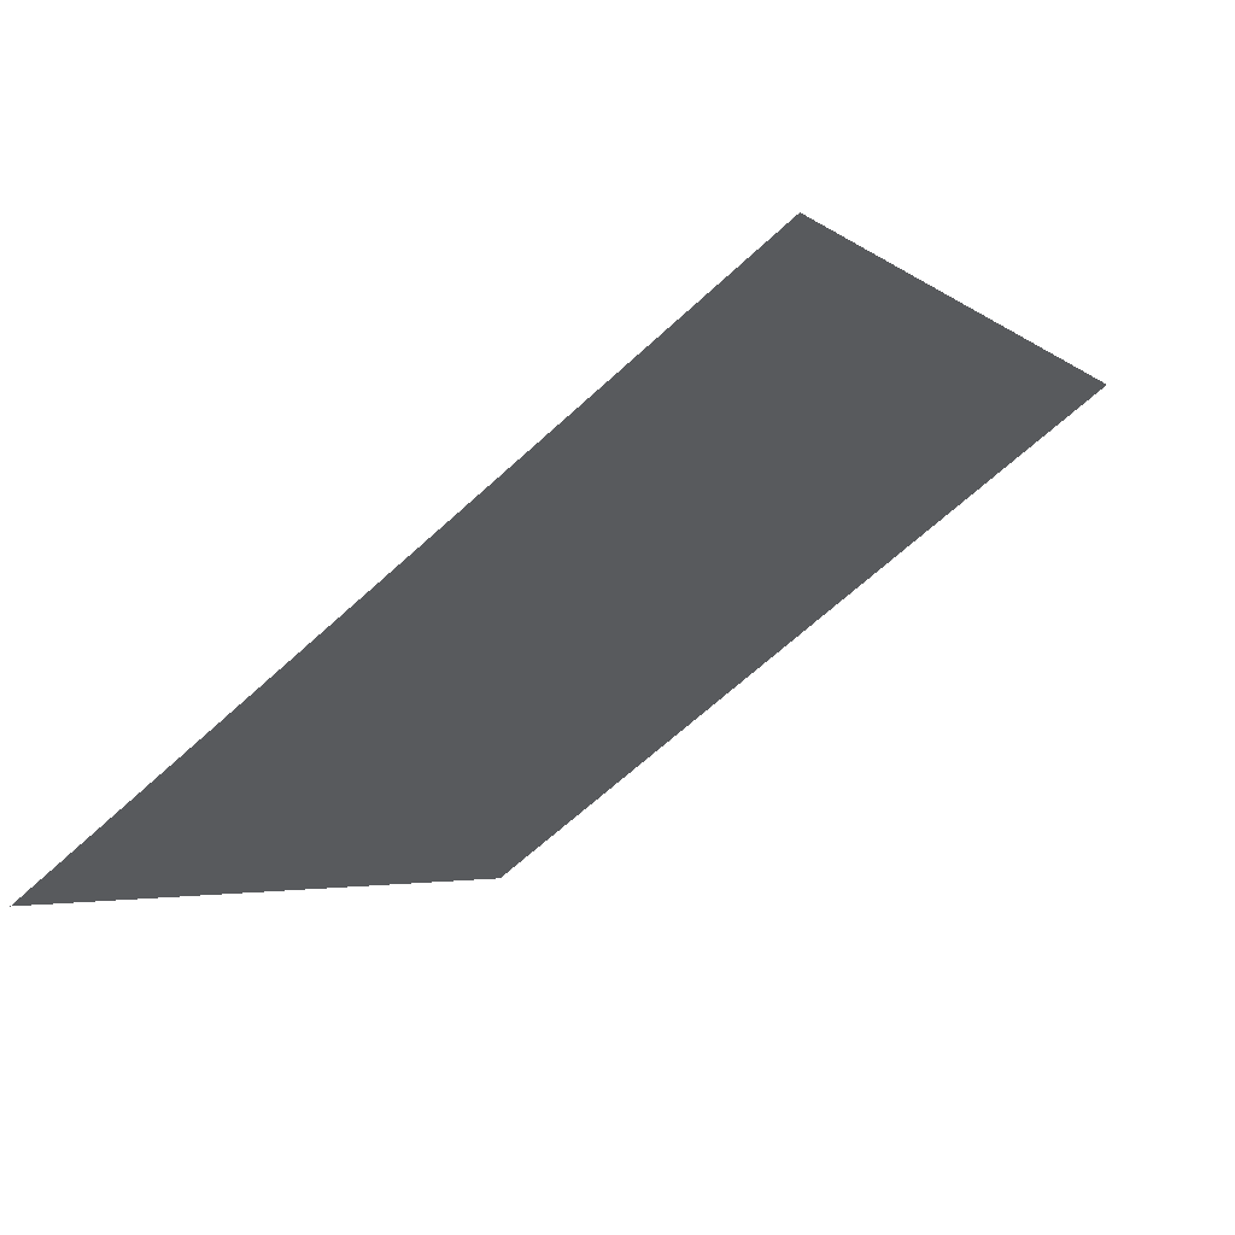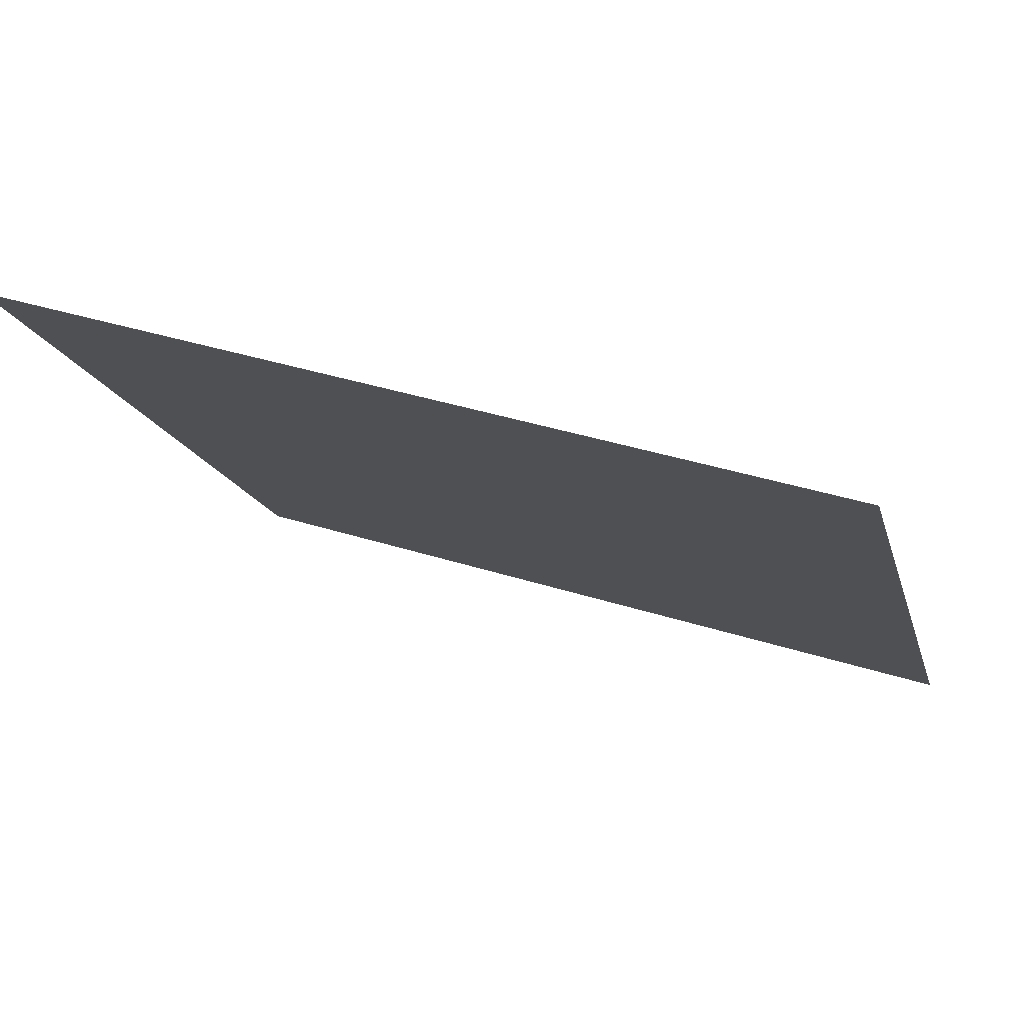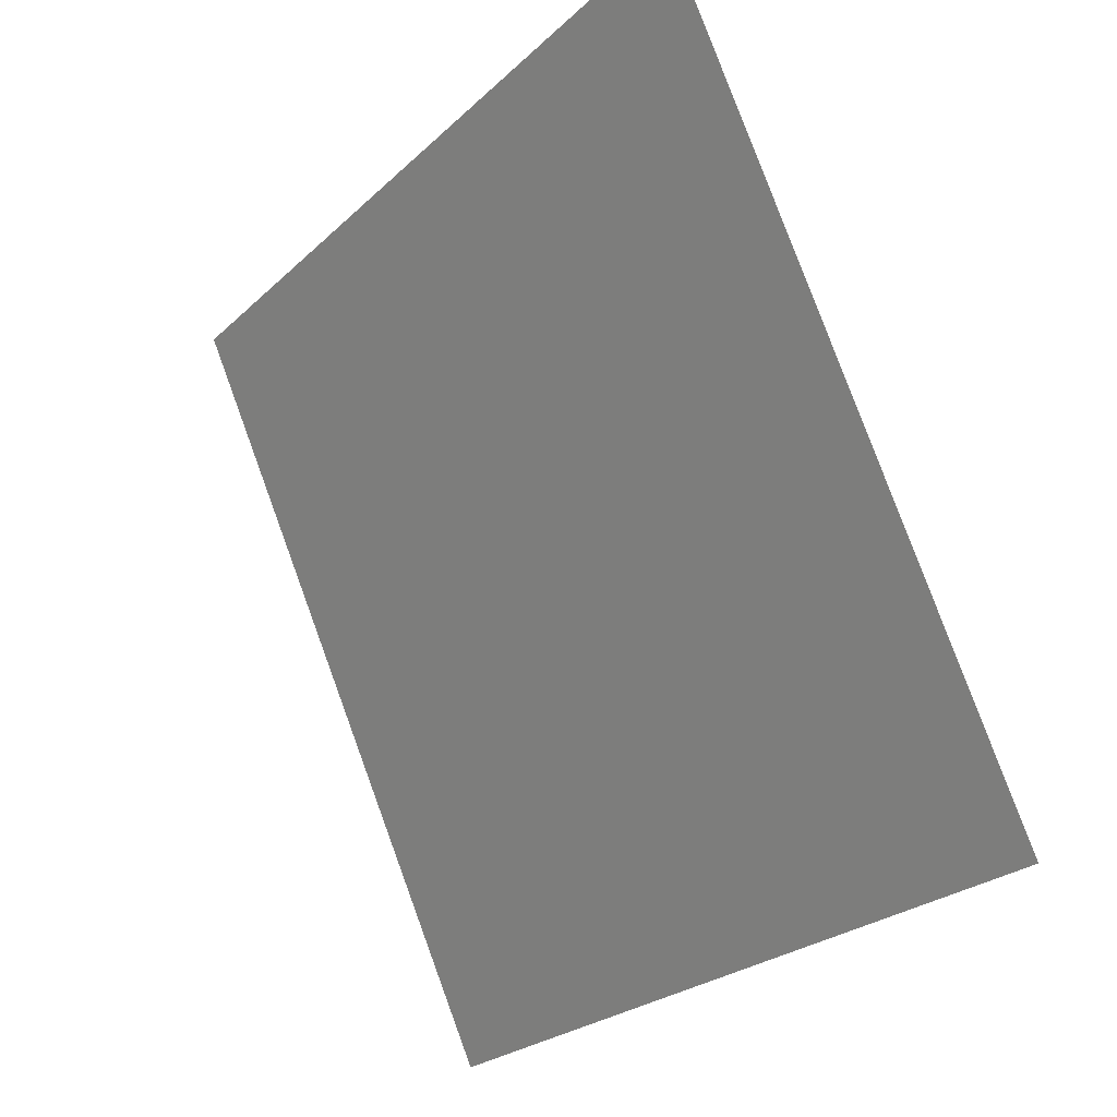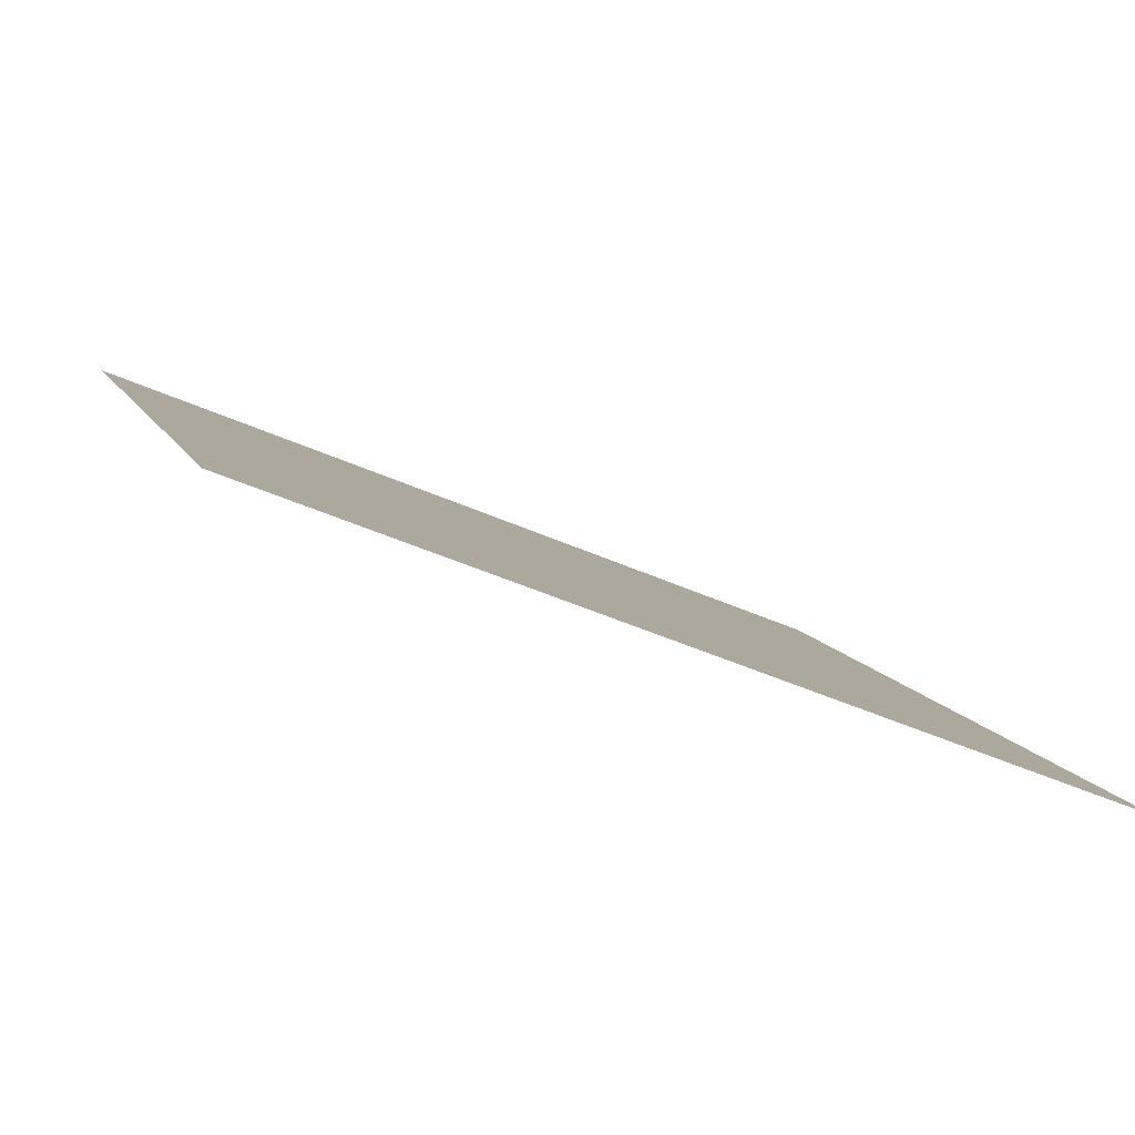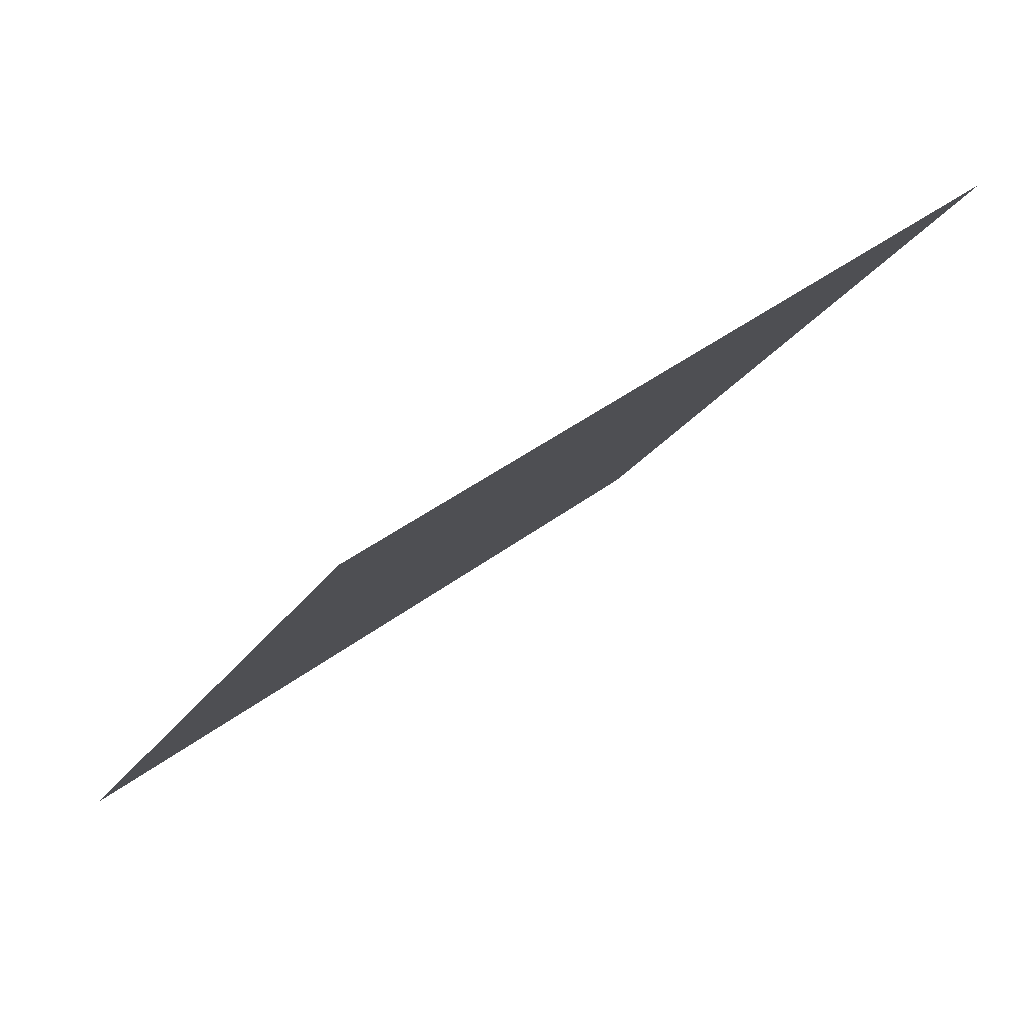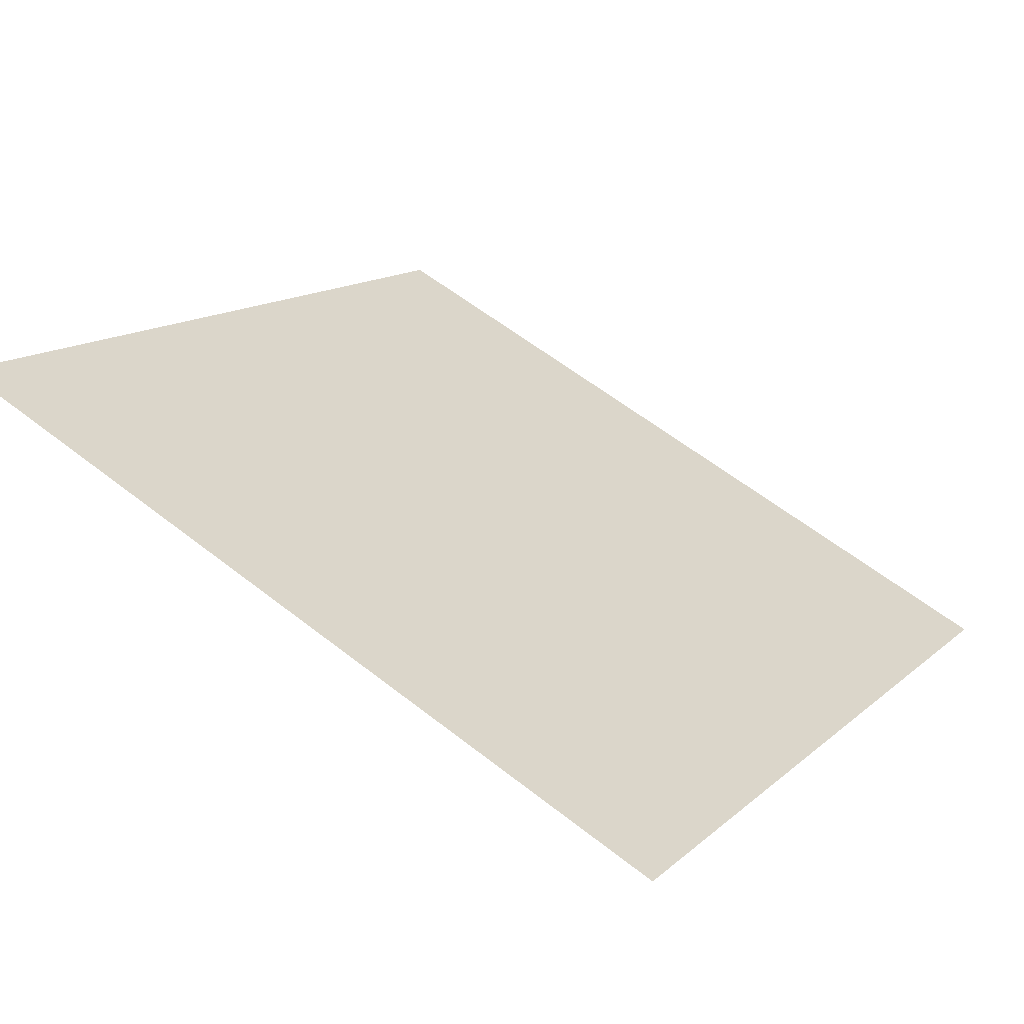
<metadata>
{"format":"obj","ext":"obj","renderer":"f3d","projection":"perspective","resolution":1024,"background":"white","views":[{"elev":-2.5,"azim":-64.3,"up":"+Y"},{"elev":40.7,"azim":-159.8,"up":"+Z"},{"elev":79.3,"azim":68.5,"up":"+Z"},{"elev":-46.6,"azim":-27.9,"up":"+Z"},{"elev":-20.5,"azim":-112.8,"up":"+Y"},{"elev":57.5,"azim":39.3,"up":"+Y"}]}
</metadata>
<code>
v -0.1771 1.003 0.7926
v -0.1837 1.003 0.7927
v -0.1835 1.007 0.7979
v -0.177 1.006 0.7979
f 4 3 2 1

</code>
